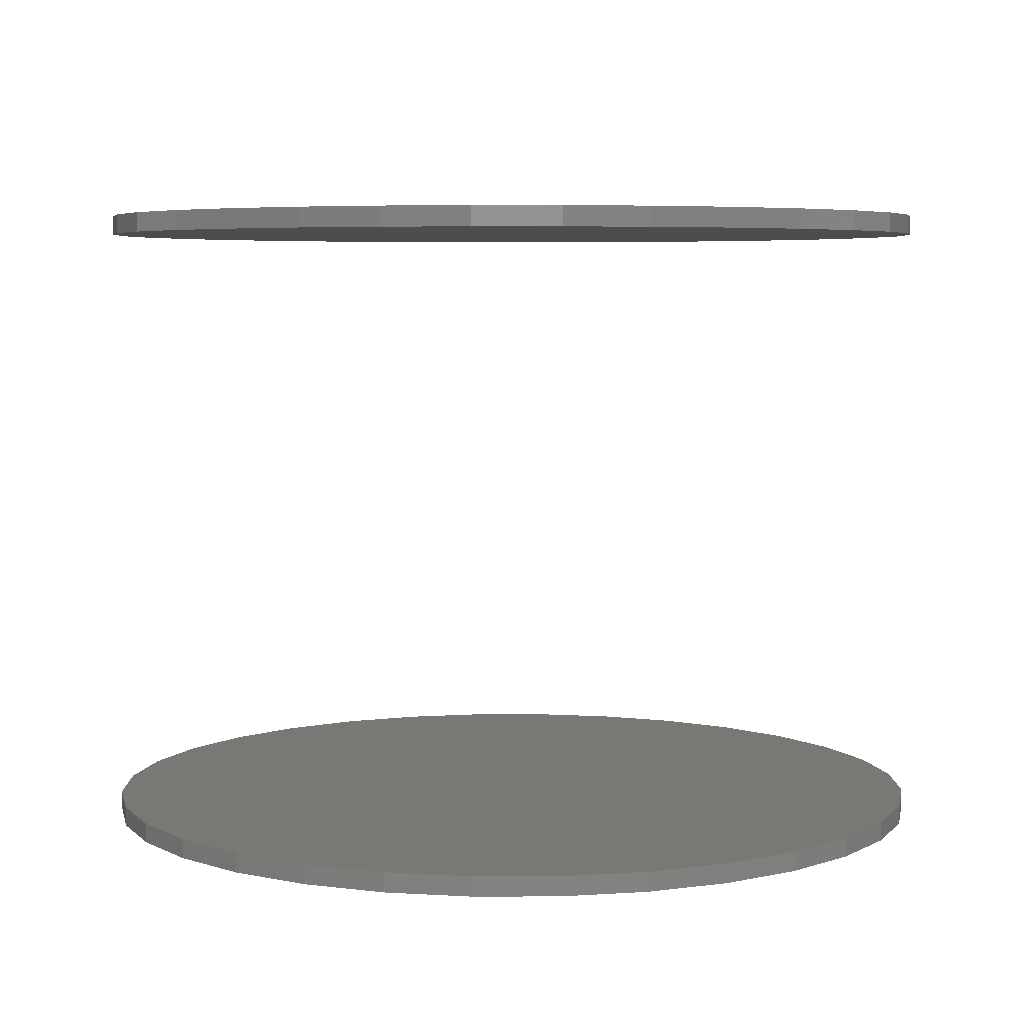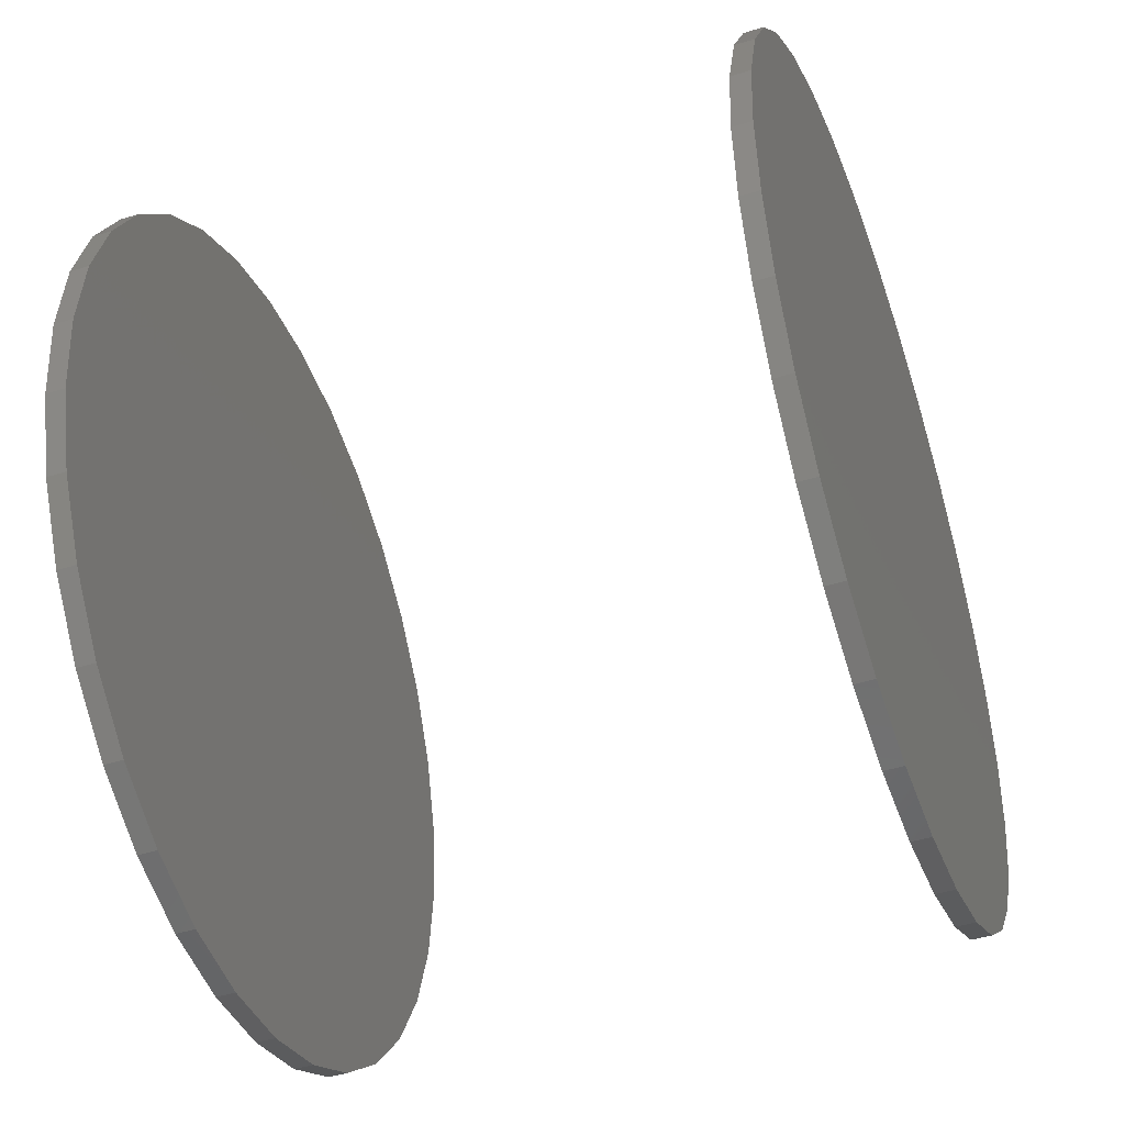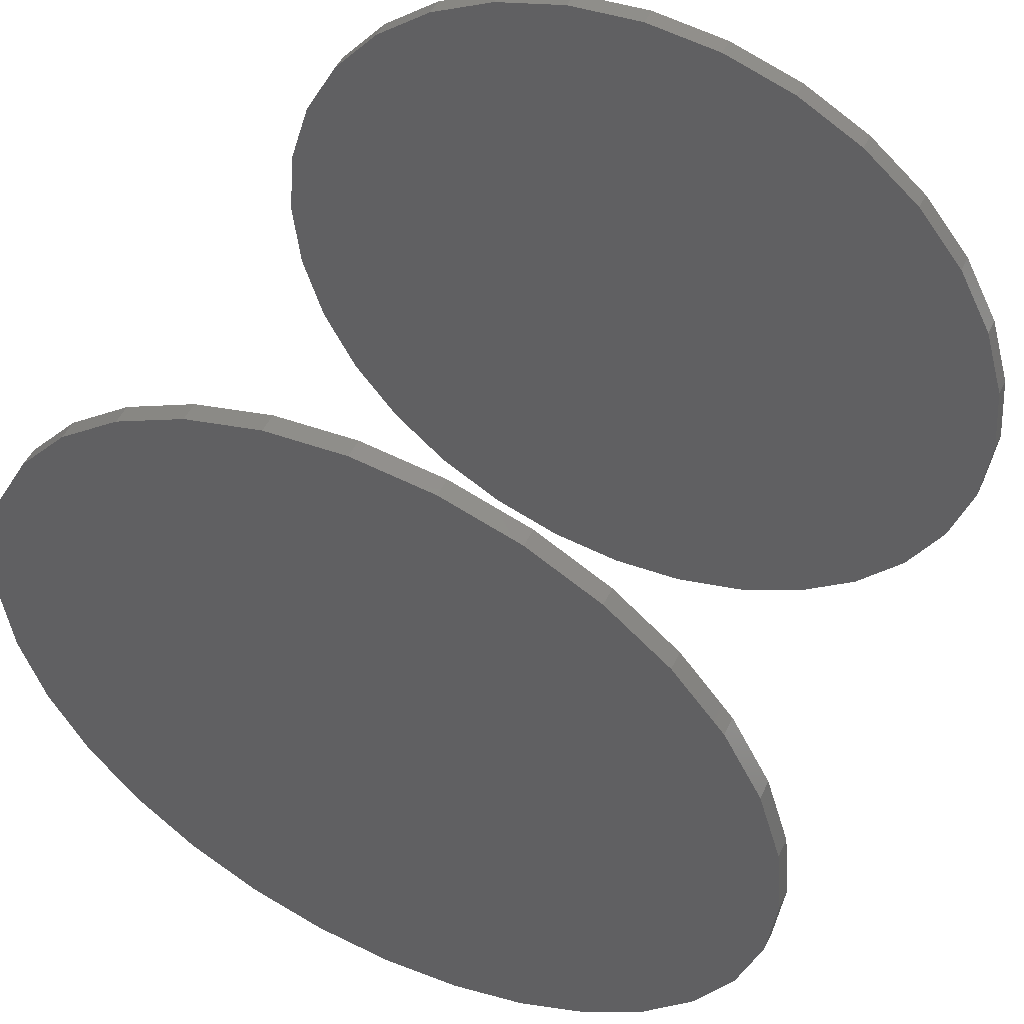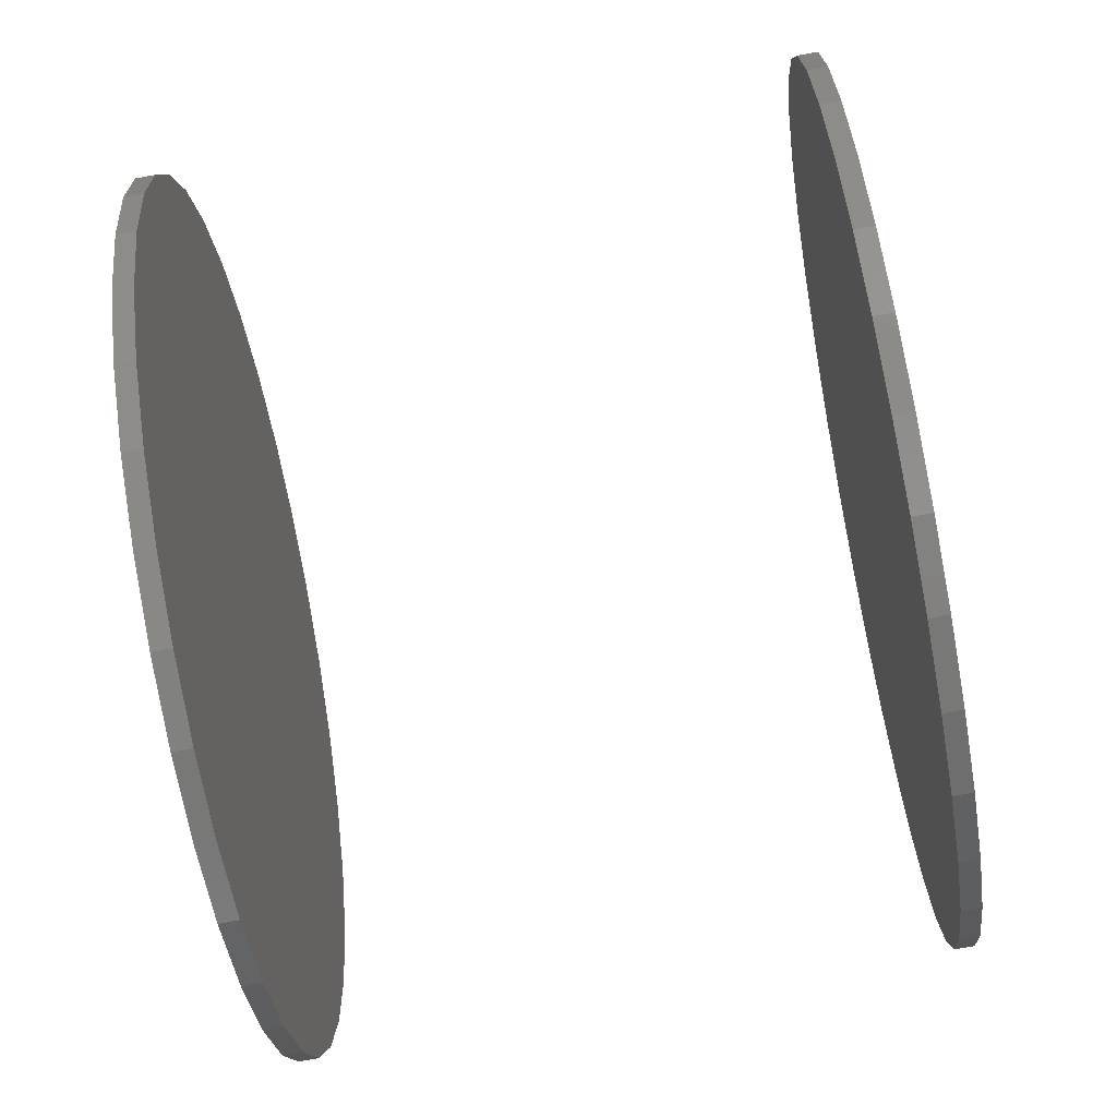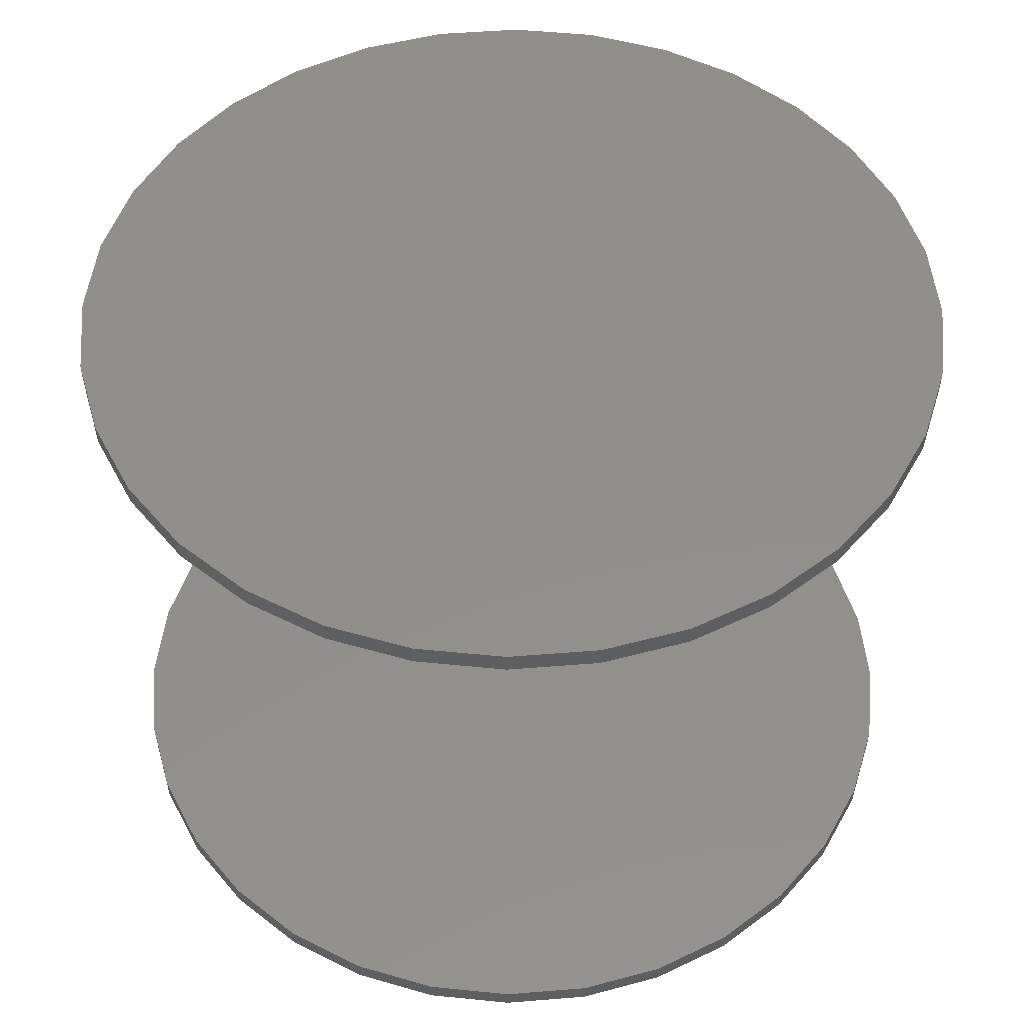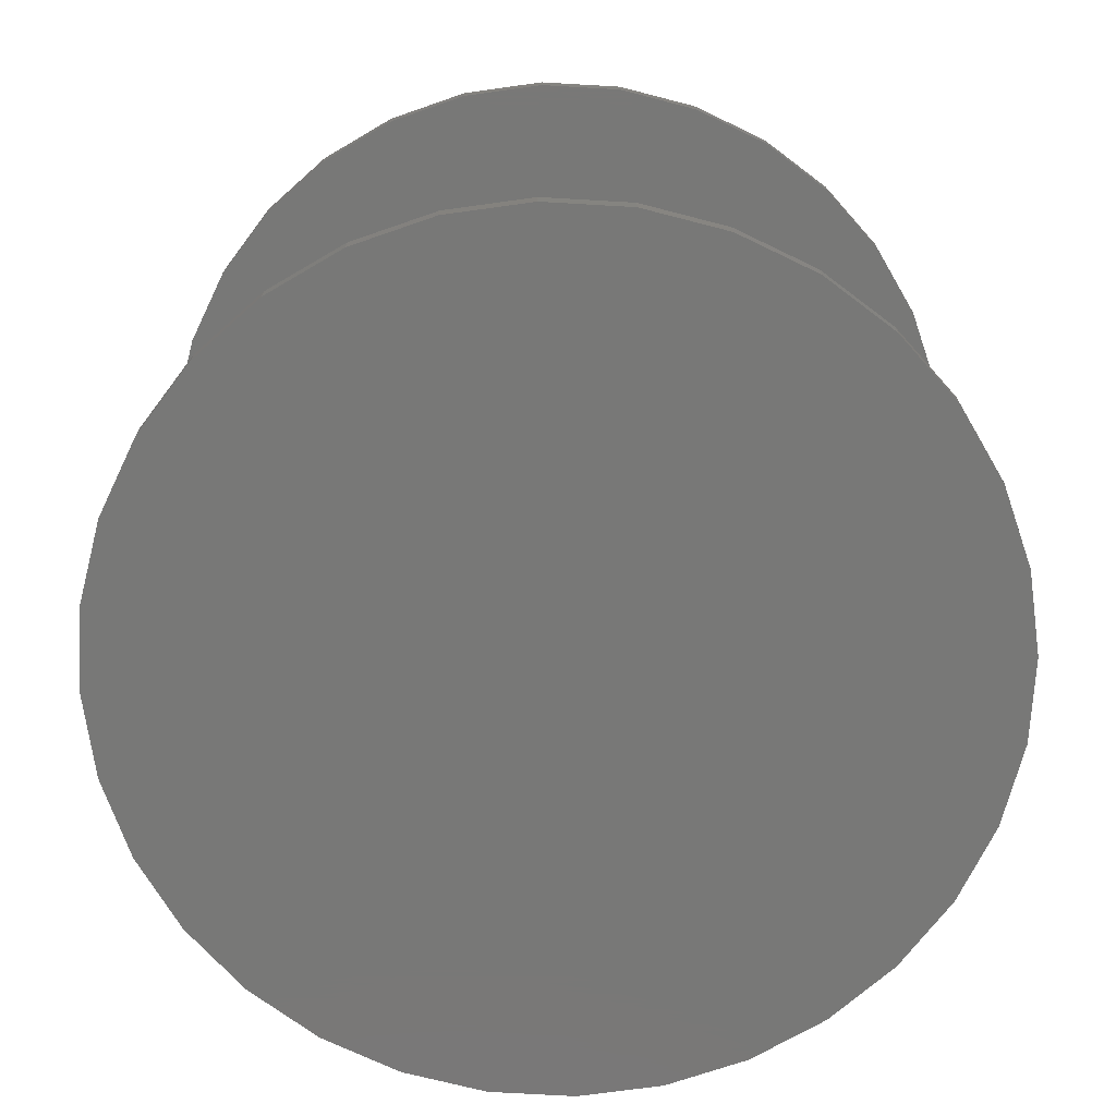
<metadata>
{"format":"stl","ext":"stl","renderer":"f3d","projection":"perspective","resolution":1024,"background":"white","views":[{"elev":5.4,"azim":-96.2,"up":"+Z"},{"elev":-45.3,"azim":-70.2,"up":"+Y"},{"elev":50.7,"azim":25.5,"up":"+Y"},{"elev":-76.3,"azim":-79.6,"up":"+Y"},{"elev":50.7,"azim":90.6,"up":"+Z"},{"elev":-70.9,"azim":159.8,"up":"+Z"}]}
</metadata>
<code>
# stl→obj: 128 verts, 248 faces
v -0.5132 6.381e-17 0.7422
v -0.5132 6.381e-17 0.7656
v -0.5031 0.1017 0.7422
v -0.5031 0.1017 0.7656
v -0.4735 0.1994 0.7422
v -0.4735 0.1994 0.7656
v -0.4253 0.2895 0.7422
v -0.4253 0.2895 0.7656
v -0.3605 0.3684 0.7422
v -0.3605 0.3684 0.7656
v -0.2816 0.4332 0.7422
v -0.2816 0.4332 0.7656
v -0.1915 0.4814 0.7422
v -0.1915 0.4814 0.7656
v -0.09376 0.511 0.7422
v -0.09376 0.511 0.7656
v 0.007895 0.5211 0.7422
v 0.007895 0.5211 0.7656
v 0.1095 0.511 0.7422
v 0.1095 0.511 0.7656
v 0.2073 0.4814 0.7422
v 0.2073 0.4814 0.7656
v 0.2974 0.4332 0.7422
v 0.2974 0.4332 0.7656
v 0.3763 0.3684 0.7422
v 0.3763 0.3684 0.7656
v 0.4411 0.2895 0.7422
v 0.4411 0.2895 0.7656
v 0.4893 0.1994 0.7422
v 0.4893 0.1994 0.7656
v 0.5189 0.1017 0.7422
v 0.5189 0.1017 0.7656
v 0.5289 -1.276e-16 0.7422
v 0.5289 0 0.7656
v -0.5132 6.381e-17 -0.01562
v -0.5132 6.381e-17 0.007812
v -0.5031 0.1017 -0.01562
v -0.5031 0.1017 0.007812
v -0.4735 0.1994 -0.01562
v -0.4735 0.1994 0.007812
v -0.4253 0.2895 -0.01562
v -0.4253 0.2895 0.007812
v -0.3605 0.3684 -0.01562
v -0.3605 0.3684 0.007812
v -0.2816 0.4332 -0.01562
v -0.2816 0.4332 0.007812
v -0.1915 0.4814 -0.01562
v -0.1915 0.4814 0.007812
v -0.09376 0.511 -0.01562
v -0.09376 0.511 0.007812
v 0.007895 0.5211 -0.01562
v 0.007895 0.5211 0.007812
v 0.1095 0.511 -0.01562
v 0.1095 0.511 0.007812
v 0.2073 0.4814 -0.01562
v 0.2073 0.4814 0.007812
v 0.2974 0.4332 -0.01562
v 0.2974 0.4332 0.007812
v 0.3763 0.3684 -0.01562
v 0.3763 0.3684 0.007812
v 0.4411 0.2895 -0.01562
v 0.4411 0.2895 0.007812
v 0.4893 0.1994 -0.01562
v 0.4893 0.1994 0.007812
v 0.5189 0.1017 -0.01562
v 0.5189 0.1017 0.007812
v 0.5289 -1.276e-16 -0.01562
v 0.5289 0 0.007812
v 0.5189 -0.1017 0.7422
v 0.5189 -0.1017 0.7656
v 0.4893 -0.1994 0.7422
v 0.4893 -0.1994 0.7656
v 0.4411 -0.2895 0.7422
v 0.4411 -0.2895 0.7656
v 0.3763 -0.3684 0.7422
v 0.3763 -0.3684 0.7656
v 0.2974 -0.4332 0.7422
v 0.2974 -0.4332 0.7656
v 0.2073 -0.4814 0.7422
v 0.2073 -0.4814 0.7656
v 0.1095 -0.511 0.7422
v 0.1095 -0.511 0.7656
v 0.007895 -0.5211 0.7422
v 0.007895 -0.5211 0.7656
v -0.09376 -0.511 0.7422
v -0.09376 -0.511 0.7656
v -0.1915 -0.4814 0.7422
v -0.1915 -0.4814 0.7656
v -0.2816 -0.4332 0.7422
v -0.2816 -0.4332 0.7656
v -0.3605 -0.3684 0.7422
v -0.3605 -0.3684 0.7656
v -0.4253 -0.2895 0.7422
v -0.4253 -0.2895 0.7656
v -0.4735 -0.1994 0.7422
v -0.4735 -0.1994 0.7656
v -0.5031 -0.1017 0.7422
v -0.5031 -0.1017 0.7656
v 0.5189 -0.1017 -0.01562
v 0.5189 -0.1017 0.007812
v 0.4893 -0.1994 -0.01562
v 0.4893 -0.1994 0.007812
v 0.4411 -0.2895 -0.01562
v 0.4411 -0.2895 0.007812
v 0.3763 -0.3684 -0.01562
v 0.3763 -0.3684 0.007812
v 0.2974 -0.4332 -0.01562
v 0.2974 -0.4332 0.007812
v 0.2073 -0.4814 -0.01562
v 0.2073 -0.4814 0.007812
v 0.1095 -0.511 -0.01562
v 0.1095 -0.511 0.007812
v 0.007895 -0.5211 -0.01562
v 0.007895 -0.5211 0.007812
v -0.09376 -0.511 -0.01562
v -0.09376 -0.511 0.007812
v -0.1915 -0.4814 -0.01562
v -0.1915 -0.4814 0.007812
v -0.2816 -0.4332 -0.01562
v -0.2816 -0.4332 0.007812
v -0.3605 -0.3684 -0.01562
v -0.3605 -0.3684 0.007812
v -0.4253 -0.2895 -0.01562
v -0.4253 -0.2895 0.007812
v -0.4735 -0.1994 -0.01562
v -0.4735 -0.1994 0.007812
v -0.5031 -0.1017 -0.01562
v -0.5031 -0.1017 0.007812
f 1 2 3
f 3 2 4
f 3 4 5
f 5 4 6
f 5 6 7
f 7 6 8
f 7 8 9
f 9 8 10
f 9 10 11
f 11 10 12
f 11 12 13
f 13 12 14
f 13 14 15
f 15 14 16
f 15 16 17
f 17 16 18
f 17 18 19
f 19 18 20
f 19 20 21
f 21 20 22
f 21 22 23
f 23 22 24
f 23 24 25
f 25 24 26
f 25 26 27
f 27 26 28
f 27 28 29
f 29 28 30
f 29 30 31
f 31 30 32
f 31 32 33
f 33 32 34
f 35 36 37
f 37 36 38
f 37 38 39
f 39 38 40
f 39 40 41
f 41 40 42
f 41 42 43
f 43 42 44
f 43 44 45
f 45 44 46
f 45 46 47
f 47 46 48
f 47 48 49
f 49 48 50
f 49 50 51
f 51 50 52
f 51 52 53
f 53 52 54
f 53 54 55
f 55 54 56
f 55 56 57
f 57 56 58
f 57 58 59
f 59 58 60
f 59 60 61
f 61 60 62
f 61 62 63
f 63 62 64
f 63 64 65
f 65 64 66
f 65 66 67
f 67 66 68
f 33 34 69
f 69 34 70
f 69 70 71
f 71 70 72
f 71 72 73
f 73 72 74
f 73 74 75
f 75 74 76
f 75 76 77
f 77 76 78
f 77 78 79
f 79 78 80
f 79 80 81
f 81 80 82
f 81 82 83
f 83 82 84
f 83 84 85
f 85 84 86
f 85 86 87
f 87 86 88
f 87 88 89
f 89 88 90
f 89 90 91
f 91 90 92
f 91 92 93
f 93 92 94
f 93 94 95
f 95 94 96
f 95 96 97
f 97 96 98
f 97 98 1
f 1 98 2
f 67 68 99
f 99 68 100
f 99 100 101
f 101 100 102
f 101 102 103
f 103 102 104
f 103 104 105
f 105 104 106
f 105 106 107
f 107 106 108
f 107 108 109
f 109 108 110
f 109 110 111
f 111 110 112
f 111 112 113
f 113 112 114
f 113 114 115
f 115 114 116
f 115 116 117
f 117 116 118
f 117 118 119
f 119 118 120
f 119 120 121
f 121 120 122
f 121 122 123
f 123 122 124
f 123 124 125
f 125 124 126
f 125 126 127
f 127 126 128
f 127 128 35
f 35 128 36
f 50 54 52
f 54 50 56
f 56 50 48
f 56 48 58
f 58 48 46
f 58 46 60
f 60 46 44
f 60 44 62
f 62 44 42
f 62 42 64
f 64 42 40
f 64 40 66
f 66 40 38
f 66 38 68
f 68 38 36
f 68 36 100
f 100 36 128
f 100 128 102
f 102 128 126
f 102 126 104
f 104 126 124
f 104 124 106
f 106 124 122
f 106 122 108
f 108 122 120
f 108 120 110
f 110 120 118
f 110 118 112
f 112 118 116
f 112 116 114
f 17 19 15
f 83 85 81
f 81 85 87
f 81 87 79
f 79 87 89
f 79 89 77
f 77 89 91
f 77 91 75
f 75 91 93
f 75 93 73
f 73 93 95
f 73 95 71
f 71 95 97
f 71 97 69
f 69 97 1
f 69 1 33
f 33 1 3
f 33 3 31
f 31 3 5
f 31 5 29
f 29 5 7
f 29 7 27
f 27 7 9
f 27 9 25
f 25 9 11
f 25 11 23
f 23 11 13
f 23 13 21
f 21 13 15
f 21 15 19
f 51 53 49
f 113 115 111
f 111 115 117
f 111 117 109
f 109 117 119
f 109 119 107
f 107 119 121
f 107 121 105
f 105 121 123
f 105 123 103
f 103 123 125
f 103 125 101
f 101 125 127
f 101 127 99
f 99 127 35
f 99 35 67
f 67 35 37
f 67 37 65
f 65 37 39
f 65 39 63
f 63 39 41
f 63 41 61
f 61 41 43
f 61 43 59
f 59 43 45
f 59 45 57
f 57 45 47
f 57 47 55
f 55 47 49
f 55 49 53
f 16 20 18
f 20 16 22
f 22 16 14
f 22 14 24
f 24 14 12
f 24 12 26
f 26 12 10
f 26 10 28
f 28 10 8
f 28 8 30
f 30 8 6
f 30 6 32
f 32 6 4
f 32 4 34
f 34 4 2
f 34 2 70
f 70 2 98
f 70 98 72
f 72 98 96
f 72 96 74
f 74 96 94
f 74 94 76
f 76 94 92
f 76 92 78
f 78 92 90
f 78 90 80
f 80 90 88
f 80 88 82
f 82 88 86
f 82 86 84

</code>
